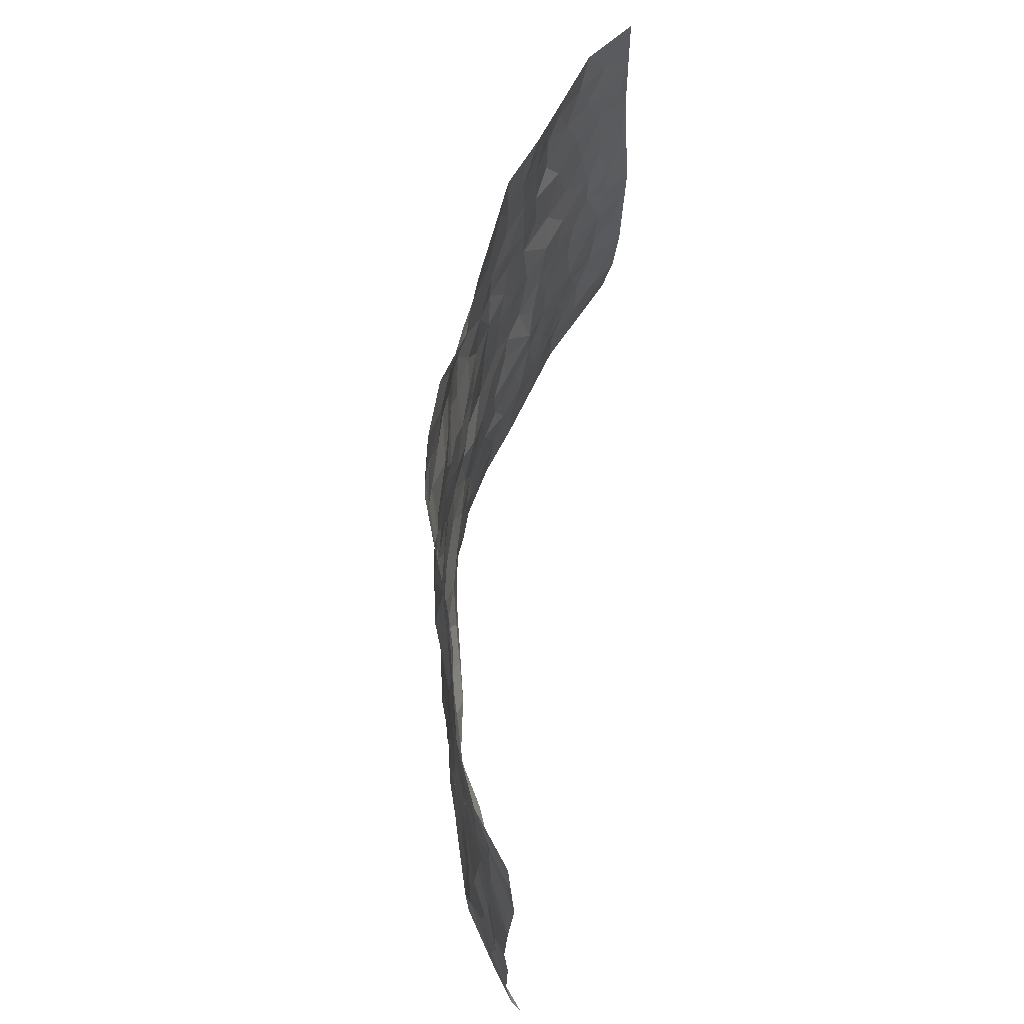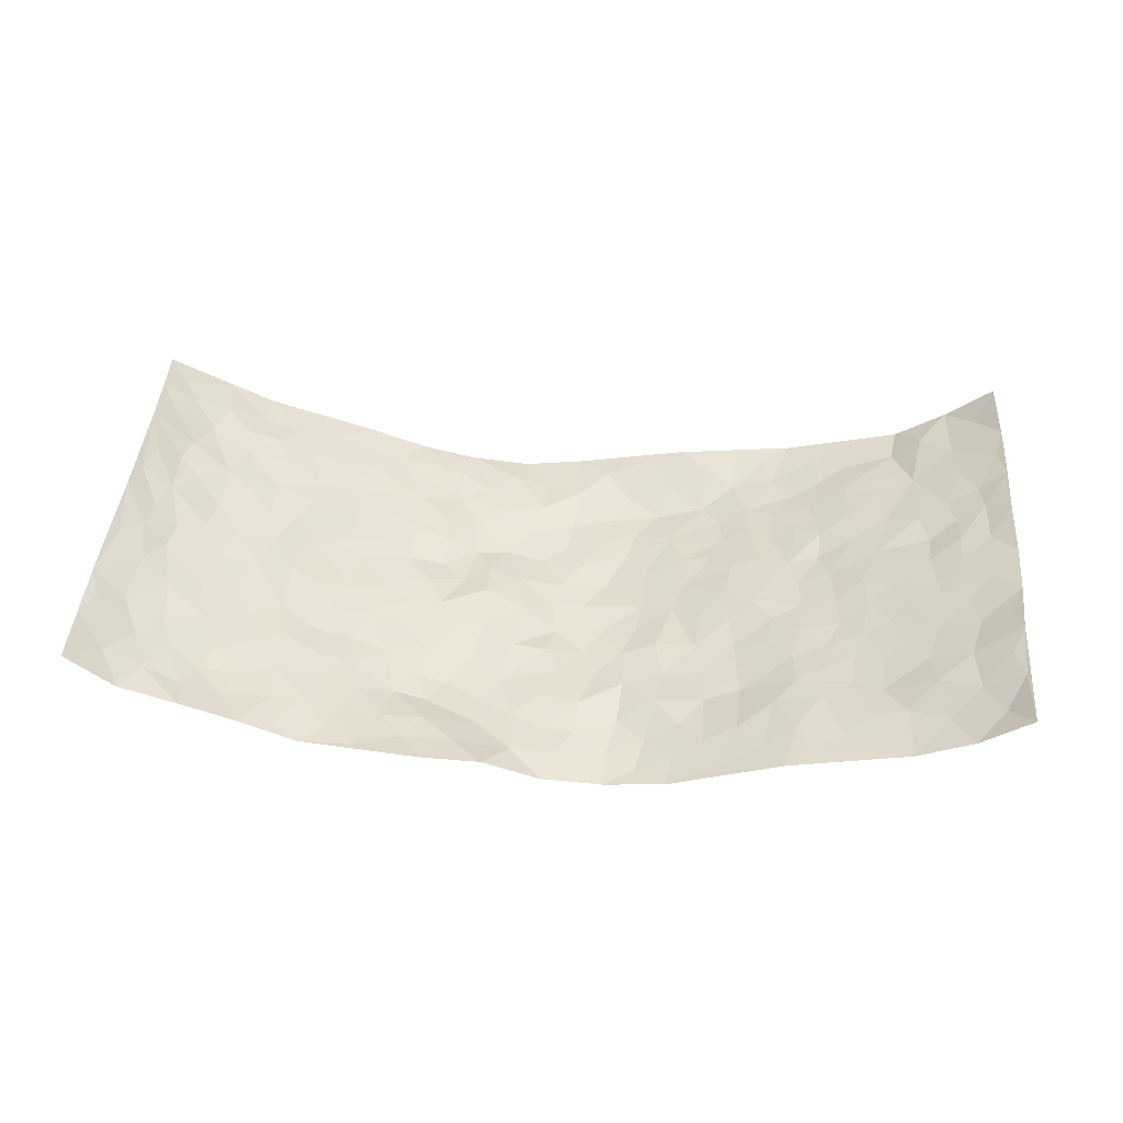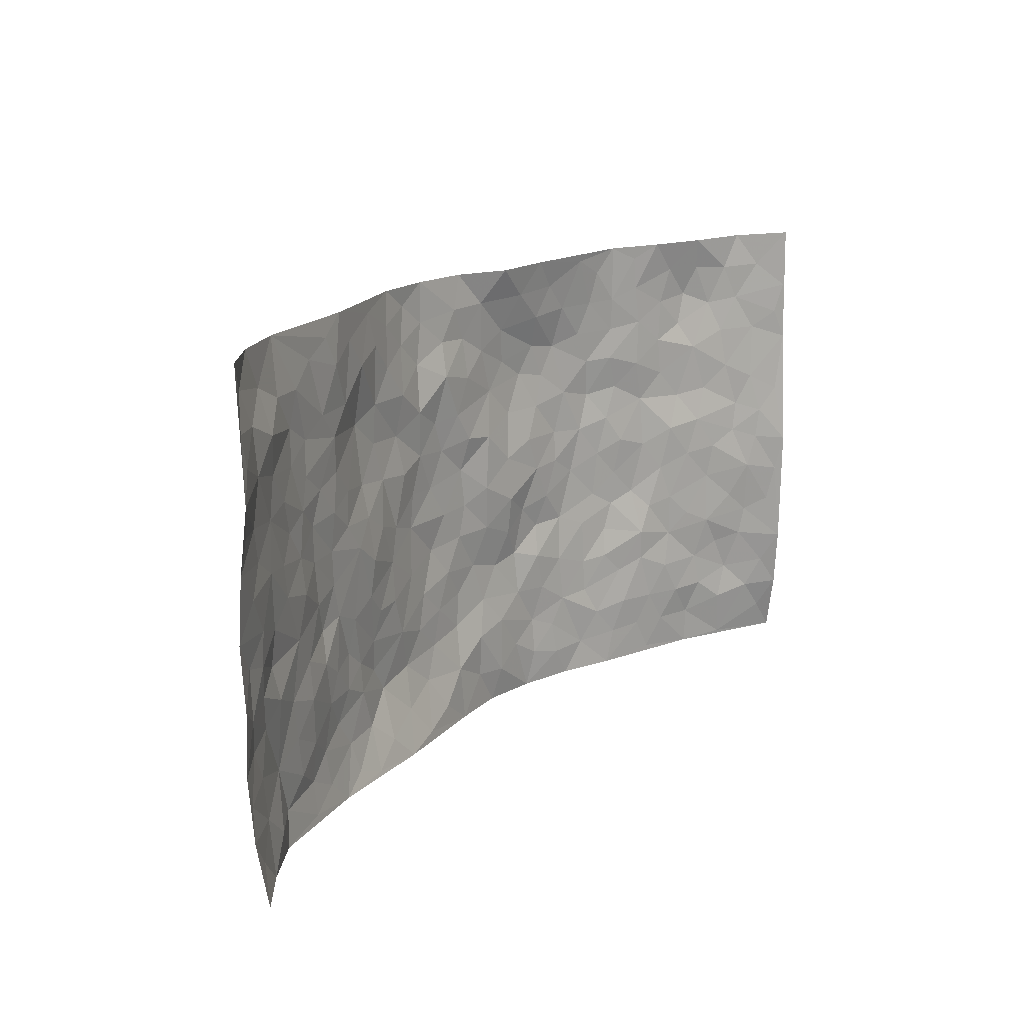
<metadata>
{"format":"obj","ext":"obj","renderer":"f3d","projection":"perspective","resolution":1024,"background":"white","views":[{"elev":61.9,"azim":-82.5,"up":"+Y"},{"elev":42.2,"azim":-175.0,"up":"+Z"},{"elev":16.2,"azim":-53.9,"up":"+Y"}]}
</metadata>
<code>
v -0.927 0.005429 0.1904
v -0.9385 0.998 0.1661
v 0.9473 0.005738 0.1583
v 0.9264 1.001 0.182
v -0.7804 0.3939 0.07623
v -0.9461 0.501 0.1592
v -0.8349 0.3591 0.106
v 0.00196 0.002751 -0.08137
v -0.9432 0.2523 0.1619
v -0.8938 0.3392 0.1342
v -0.7236 0.003053 0.05006
v -0.9384 0.1277 0.1711
v -0.6972 0.2939 0.05023
v -0.8292 0.003025 0.1147
v -0.8211 0.2902 0.09438
v -0.4832 0.003523 -0.006477
v -0.9236 0.1898 0.1539
v -0.294 0.1675 -0.06827
v -0.7589 0.3236 0.07606
v -0.838 0.1214 0.1096
v -0.8893 0.06526 0.1457
v -0.7738 0.06585 0.08603
v -0.662 0.1275 0.0368
v -0.7147 0.076 0.04311
v -0.8501 0.2087 0.1106
v -0.8845 0.2716 0.1242
v -0.7565 0.1785 0.06173
v -0.6802 0.2106 0.04354
v -0.8386 0.4889 0.1145
v -0.942 0.3766 0.1654
v -0.7229 0.9969 0.04794
v -0.5301 0.2229 -0.004071
v 0.2633 0.1575 -0.08431
v -0.9356 0.7494 0.1768
v -0.363 0.3936 -0.03753
v -0.7634 0.753 0.0792
v -0.7752 0.8313 0.09315
v -0.573 0.4425 0.008626
v -0.5912 0.6059 0.01478
v -0.4806 0.997 -0.002531
v -0.9201 0.6876 0.1587
v -0.6493 0.5627 0.03662
v -0.3899 0.7538 -0.04874
v -0.5027 0.2804 -0.008725
v -0.4551 0.2257 -0.02311
v -0.4916 0.163 -0.02115
v -0.443 0.6367 -0.02247
v -0.3628 0.5601 -0.0402
v 0.1675 0.4717 -0.07408
v -0.3337 0.2217 -0.05989
v -0.2088 0.6102 -0.07208
v -0.3734 0.6289 -0.04736
v -0.2979 0.06183 -0.03735
v -0.6169 0.7101 0.02486
v -0.3921 0.1951 -0.03906
v -0.8467 0.6186 0.1158
v -0.03666 0.348 -0.09504
v 0.05956 0.3394 -0.1004
v 0.3001 0.4499 -0.07127
v -0.09465 0.5506 -0.09655
v -0.1651 0.5553 -0.08663
v 0.09376 0.6285 -0.08094
v -0.6219 0.3466 0.02603
v -0.7313 0.5743 0.06903
v -0.9119 0.8098 0.161
v -0.5539 0.1301 -0.001726
v -0.3616 0.01578 -0.02153
v -0.7762 0.467 0.08334
v -0.6072 0.1728 0.02179
v -0.6054 0.01964 0.02032
v -0.2392 0.007879 -0.03199
v -0.6084 0.08916 0.01341
v -0.5401 0.05432 -0.0001595
v -0.426 0.03915 -0.02096
v -0.4476 0.1048 -0.02757
v -0.8639 0.6865 0.1245
v -0.9306 0.8736 0.1668
v -0.7195 0.5096 0.0654
v 0.0005016 0.996 -0.08916
v -0.7826 0.6756 0.08767
v -0.5531 0.3155 0.006616
v -0.5065 0.4614 -0.01033
v 0.008455 0.57 -0.09359
v -0.04807 0.4822 -0.09573
v 0.004897 0.4191 -0.0961
v -0.1233 0.1282 -0.0842
v -0.5605 0.6699 0.008991
v -0.885 0.5632 0.1371
v -0.7162 0.6911 0.06112
v -0.4457 0.2975 -0.02991
v -0.6192 0.2681 0.03052
v -0.4942 0.6883 -0.007264
v -0.173 0.4844 -0.08678
v -0.2608 0.436 -0.06465
v -0.6355 0.6489 0.03236
v -0.008799 0.1184 -0.08432
v -0.4092 0.5108 -0.02359
v -0.3416 0.2887 -0.05182
v -0.2398 0.5033 -0.07163
v -0.1792 0.3817 -0.0818
v -0.9432 0.6257 0.1658
v -0.6918 0.6228 0.04898
v -0.7916 0.5801 0.09429
v -0.3602 0.1114 -0.04499
v -0.5144 0.5334 -0.006039
v -0.6692 0.407 0.0435
v -0.1291 0.324 -0.08947
v -0.1486 0.2494 -0.0859
v -0.5097 0.6117 -0.001025
v 0.1101 0.7268 -0.0916
v -0.001937 0.2148 -0.09906
v -0.07165 0.273 -0.09278
v 0.00628 0.2883 -0.101
v -0.425 0.364 -0.02831
v -0.1968 0.1841 -0.08412
v -0.6399 0.4884 0.03858
v -0.5503 0.3812 -0.003437
v -0.4866 0.3919 -0.01574
v -0.3045 0.5243 -0.0519
v -0.2565 0.3504 -0.06314
v -0.3501 0.4675 -0.03606
v -0.2249 0.271 -0.07098
v -0.08995 0.4109 -0.09992
v -0.5859 0.5318 0.01242
v -0.09129 0.1981 -0.0923
v -0.2112 0.0955 -0.06217
v -0.3965 0.2588 -0.04071
v -0.8989 0.4386 0.1349
v -0.8417 0.4216 0.1137
v 0.09411 0.4214 -0.08687
v 0.2112 0.238 -0.08702
v 0.08413 0.5148 -0.07998
v 0.02158 0.4869 -0.09396
v 0.1687 0.3917 -0.08362
v 0.7666 0.4967 0.09227
v 0.2228 0.433 -0.08372
v 0.2676 0.3137 -0.07308
v 0.1623 0.5656 -0.07863
v 0.119 0.9932 -0.05389
v -0.2916 0.6195 -0.06155
v 0.4237 0.8795 -0.04246
v 0.4859 0.9983 -0.02142
v -0.2131 0.7793 -0.06901
v -0.05872 0.862 -0.08802
v -0.3189 0.3489 -0.05024
v -0.4528 0.5662 -0.01736
v -0.07103 0.05485 -0.07122
v -0.1537 0.02624 -0.05191
v 0.125 0.003281 -0.09779
v 0.01349 0.8578 -0.08991
v -0.01566 0.6976 -0.08145
v 0.4221 0.1965 -0.04556
v 0.3429 0.2896 -0.06436
v 0.5842 0.5257 0.006857
v 0.5203 0.5461 -0.01421
v 0.4532 0.1352 -0.03053
v 0.5175 0.2275 -0.01017
v 0.4154 0.3607 -0.04938
v 0.02376 0.6384 -0.08121
v -0.05795 0.6262 -0.09344
v -0.1461 0.7276 -0.0802
v -0.08551 0.6918 -0.08922
v -0.06021 0.7893 -0.07637
v -0.1357 0.6318 -0.08874
v 0.02147 0.7726 -0.08256
v 0.2418 0.995 -0.04934
v -0.01913 0.9246 -0.08613
v -0.268 0.8448 -0.06389
v -0.2004 0.8781 -0.08403
v -0.3149 0.7801 -0.05936
v -0.247 0.9965 -0.08106
v -0.2283 0.695 -0.07796
v -0.3175 0.6998 -0.06183
v -0.1406 0.8269 -0.09026
v -0.1238 0.9967 -0.09349
v 0.2209 0.7447 -0.09324
v 0.176 0.665 -0.0897
v 0.3297 0.5939 -0.07131
v 0.2632 0.5216 -0.07201
v 0.2689 0.6648 -0.07935
v 0.4255 0.7436 -0.05072
v 0.3583 0.6824 -0.06598
v 0.2888 0.7324 -0.08146
v 0.06839 0.9265 -0.0822
v 0.07947 0.8206 -0.08956
v 0.1461 0.856 -0.08657
v 0.2502 0.8709 -0.06729
v 0.3243 0.7932 -0.07621
v 0.2344 0.5944 -0.07412
v -0.8537 0.8668 0.1205
v -0.671 0.8157 0.03865
v -0.841 0.7745 0.1182
v -0.8376 0.9963 0.09481
v -0.8938 0.9384 0.1309
v -0.7933 0.9192 0.07911
v -0.7194 0.8842 0.05568
v -0.5952 0.9281 0.02197
v -0.6503 0.8847 0.03794
v -0.6752 0.7451 0.04275
v -0.5514 0.8135 0.01236
v -0.6127 0.7805 0.02195
v -0.5015 0.8994 0.00591
v -0.3859 0.8765 -0.02923
v -0.5354 0.9589 0.01107
v -0.458 0.8145 -0.01176
v -0.4361 0.9345 -0.01649
v -0.3433 0.9711 -0.04823
v -0.5041 0.7599 -0.0009411
v -0.318 0.8997 -0.05158
v -0.2592 0.9288 -0.07234
v 0.158 0.783 -0.0933
v 0.2567 0.8036 -0.08442
v 0.1866 0.9297 -0.063
v 0.3938 0.8115 -0.05501
v 0.3371 0.8796 -0.05708
v 0.3784 0.9812 -0.03683
v 0.2873 0.9357 -0.05657
v 0.439 0.9474 -0.03221
v 0.3835 0.4923 -0.06308
v 0.3283 0.5276 -0.06773
v 0.4823 0.6036 -0.03118
v 0.4352 0.6637 -0.05554
v 0.4079 0.587 -0.05553
v 0.3544 0.1903 -0.06134
v 0.4813 0.3338 -0.03204
v 0.4596 0.5214 -0.03971
v 0.3503 0.387 -0.06996
v -0.1252 0.9127 -0.09339
v -0.1856 0.9559 -0.09106
v 0.3224 0.1332 -0.06888
v 0.6045 0.01574 0.01522
v 0.2044 0.3331 -0.09323
v 0.275 0.3842 -0.08394
v 0.5738 0.2482 0.014
v 0.7158 0.997 0.06401
v 0.9255 0.2509 0.1932
v 0.4903 0.8115 -0.02779
v 0.6999 0.4872 0.06079
v 0.4853 0.746 -0.02574
v 0.9209 0.5011 0.1999
v 0.6554 0.2945 0.03998
v 0.5078 0.4671 -0.02446
v 0.7547 0.3116 0.08653
v 0.5581 0.4149 -0.00807
v 0.4861 0.002033 -0.02183
v 0.09193 0.2522 -0.0965
v 0.5005 0.07722 -0.01514
v 0.1373 0.3189 -0.09849
v 0.417 0.2665 -0.04719
v 0.8418 0.2662 0.128
v 0.6293 0.4618 0.02983
v 0.5704 0.08283 0.007703
v 0.4506 0.4248 -0.04495
v 0.5968 0.372 0.01954
v 0.2887 0.2328 -0.07384
v 0.4752 0.2714 -0.02501
v 0.2673 0.07856 -0.08039
v 0.3698 0.002305 -0.06205
v 0.2489 0.002093 -0.08906
v 0.2038 0.1146 -0.08693
v 0.06963 0.1706 -0.08564
v 0.1473 0.19 -0.08604
v 0.6016 0.1481 0.0232
v 0.7548 0.4231 0.08344
v 0.7303 0.2225 0.06855
v 0.6401 0.08179 0.03223
v 0.655 0.3849 0.04168
v 0.6996 0.3397 0.06189
v 0.8517 0.3272 0.1357
v 0.725 0.5672 0.07094
v 0.6767 0.1466 0.05149
v 0.7446 0.1517 0.07513
v 0.8098 0.3682 0.1161
v 0.8951 0.3504 0.1726
v 0.8472 0.4393 0.1435
v 0.5709 0.3134 0.01656
v 0.7963 0.108 0.1001
v 0.334 0.06341 -0.06462
v 0.4119 0.06917 -0.04902
v 0.07298 0.07881 -0.09212
v 0.1448 0.0725 -0.0849
v 0.9295 0.7515 0.1831
v 0.7195 0.08149 0.05372
v 0.6407 0.2166 0.04117
v 0.9088 0.4255 0.1859
v 0.8656 0.5096 0.1527
v 0.7858 0.2519 0.09343
v 0.5252 0.1486 -0.001291
v 0.7234 0.003855 0.05141
v 0.5023 0.3932 -0.02774
v 0.9063 0.06663 0.1504
v 0.9337 0.1275 0.1816
v 0.8165 0.1821 0.104
v 0.8656 0.1263 0.1376
v 0.8102 0.01213 0.09384
v 0.8965 0.1896 0.1619
v 0.6507 0.5554 0.04184
v 0.6801 0.6316 0.03939
v 0.58 0.6352 -0.0003686
v 0.8011 0.6911 0.1001
v 0.6232 0.7709 0.01929
v 0.9087 0.6259 0.1775
v 0.7493 0.6409 0.07201
v 0.8259 0.5949 0.1174
v 0.7182 0.7437 0.05822
v 0.8167 0.5305 0.1159
v 0.8735 0.5748 0.1569
v 0.8563 0.6596 0.1377
v 0.6317 0.6914 0.02056
v 0.5588 0.723 0.001299
v 0.5086 0.6742 -0.02645
v 0.8285 0.8525 0.106
v 0.704 0.8711 0.03528
v 0.7905 0.7766 0.08963
v 0.8644 0.7786 0.1336
v 0.7654 0.8438 0.06782
v 0.9256 0.8763 0.1808
v 0.685 0.8018 0.03388
v 0.9083 0.8131 0.1689
v 0.7281 0.9313 0.05525
v 0.8312 0.9989 0.1033
v 0.6003 0.9976 0.02499
v 0.8 0.9257 0.08928
v 0.8726 0.9293 0.1362
v 0.6516 0.9342 0.02979
v 0.5507 0.9011 3.751e-05
v 0.4895 0.881 -0.02325
v 0.5437 0.9694 4.857e-05
v 0.5636 0.8213 0.002332
v 0.6284 0.8604 0.02002
f 29 6 128
f 12 21 20
f 26 10 9
f 55 45 46
f 27 19 15
f 26 9 17
f 101 6 88
f 12 1 21
f 7 15 19
f 125 86 96
f 84 123 85
f 129 29 128
f 25 27 15
f 12 20 17
f 73 75 66
f 22 14 11
f 26 17 25
f 9 12 17
f 25 15 26
f 5 129 7
f 52 146 48
f 55 18 50
f 7 19 5
f 20 27 25
f 124 82 105
f 41 76 34
f 20 14 22
f 14 20 21
f 14 21 1
f 24 22 11
f 24 27 22
f 72 66 69
f 69 32 91
f 70 24 11
f 24 23 27
f 17 20 25
f 27 20 22
f 10 15 7
f 10 26 15
f 23 28 27
f 27 13 19
f 28 23 69
f 13 27 28
f 119 121 94
f 10 7 129
f 6 30 128
f 9 10 30
f 36 192 80
f 80 102 89
f 118 81 44
f 64 103 78
f 115 126 86
f 45 32 46
f 91 63 13
f 129 68 29
f 95 87 54
f 95 54 199
f 202 40 204
f 82 97 105
f 29 88 6
f 18 55 104
f 148 126 71
f 38 82 124
f 50 18 122
f 117 82 38
f 5 19 106
f 82 117 118
f 80 64 102
f 127 45 55
f 194 77 190
f 98 35 114
f 39 124 105
f 127 50 98
f 106 19 13
f 66 75 46
f 39 95 42
f 63 117 38
f 95 89 102
f 101 56 76
f 51 140 99
f 18 53 126
f 62 83 132
f 45 127 90
f 112 113 57
f 103 29 68
f 130 85 58
f 109 39 105
f 35 94 121
f 113 246 58
f 151 165 163
f 120 100 94
f 114 127 98
f 192 190 65
f 95 39 87
f 36 191 37
f 67 104 74
f 56 101 88
f 13 63 106
f 192 34 76
f 268 241 243
f 108 115 125
f 93 84 60
f 133 84 85
f 156 288 157
f 101 76 41
f 80 103 64
f 105 97 146
f 99 61 51
f 92 109 47
f 125 96 111
f 158 227 153
f 75 104 55
f 69 66 32
f 81 91 32
f 106 78 68
f 42 64 78
f 77 34 65
f 24 70 72
f 75 73 16
f 16 71 67
f 2 34 77
f 13 28 91
f 103 56 88
f 56 80 76
f 72 69 23
f 11 16 70
f 16 73 70
f 16 67 74
f 115 18 126
f 24 72 23
f 73 72 70
f 16 74 75
f 72 73 66
f 32 45 44
f 84 83 60
f 66 46 32
f 78 106 116
f 117 63 81
f 67 53 104
f 103 68 78
f 69 91 28
f 36 80 89
f 106 38 116
f 106 68 5
f 81 118 117
f 62 132 138
f 32 44 81
f 53 67 71
f 57 58 85
f 123 100 107
f 93 60 61
f 33 230 224
f 8 96 147
f 132 133 130
f 140 48 119
f 93 100 123
f 122 98 50
f 164 60 160
f 53 71 126
f 125 112 108
f 193 194 195
f 75 55 46
f 63 91 81
f 56 103 80
f 196 198 31
f 18 104 53
f 121 48 97
f 38 106 63
f 118 97 82
f 97 35 121
f 51 172 140
f 130 134 49
f 87 39 109
f 288 252 263
f 97 114 35
f 47 43 92
f 57 113 58
f 248 130 58
f 34 101 41
f 114 90 127
f 116 124 42
f 145 94 35
f 118 114 97
f 167 79 175
f 98 145 35
f 85 123 57
f 43 47 52
f 199 36 89
f 42 78 116
f 159 83 62
f 88 29 103
f 74 104 75
f 118 44 90
f 173 140 172
f 42 95 102
f 190 192 37
f 65 190 77
f 89 95 199
f 125 111 112
f 92 87 109
f 18 115 122
f 177 180 176
f 112 57 107
f 109 105 146
f 93 94 100
f 285 286 275
f 96 86 147
f 137 232 131
f 57 123 107
f 87 92 208
f 49 134 136
f 132 130 49
f 161 164 162
f 50 127 55
f 122 108 107
f 122 107 100
f 48 140 52
f 118 90 114
f 99 119 94
f 123 84 93
f 36 37 192
f 48 121 119
f 120 122 100
f 39 42 124
f 38 124 116
f 248 58 246
f 44 45 90
f 98 122 120
f 146 52 47
f 94 93 99
f 168 209 170
f 212 183 188
f 202 197 200
f 42 102 64
f 107 108 112
f 99 93 61
f 8 280 96
f 112 111 113
f 125 115 86
f 115 108 122
f 128 30 10
f 5 68 129
f 10 129 128
f 132 49 138
f 83 84 133
f 130 133 85
f 83 133 132
f 248 134 130
f 156 152 224
f 151 110 165
f 212 186 211
f 153 224 249
f 254 251 244
f 246 261 262
f 225 158 249
f 49 136 179
f 185 184 150
f 214 188 181
f 181 188 182
f 161 163 174
f 143 170 172
f 110 211 185
f 184 79 167
f 174 228 169
f 62 110 159
f 163 150 144
f 210 169 229
f 170 143 168
f 176 211 110
f 98 120 145
f 94 145 120
f 48 146 97
f 109 146 47
f 148 86 126
f 147 86 148
f 71 8 148
f 8 147 148
f 244 276 254
f 232 136 134
f 174 143 161
f 60 83 160
f 163 162 151
f 159 160 83
f 261 281 262
f 259 281 149
f 219 220 59
f 246 113 111
f 33 255 131
f 157 256 152
f 137 255 153
f 230 278 279
f 262 260 33
f 154 155 242
f 131 255 137
f 248 131 232
f 281 280 149
f 259 258 278
f 220 179 59
f 159 151 160
f 162 160 151
f 164 61 60
f 228 174 144
f 144 174 163
f 159 110 151
f 161 172 164
f 186 184 185
f 161 162 163
f 61 164 51
f 160 162 164
f 187 217 213
f 150 163 165
f 205 202 200
f 79 184 139
f 170 43 173
f 174 169 143
f 161 143 172
f 167 144 150
f 176 180 183
f 172 170 173
f 223 226 221
f 185 150 165
f 99 140 119
f 207 206 203
f 172 51 164
f 43 52 173
f 173 52 140
f 167 175 228
f 228 229 169
f 210 168 169
f 177 110 62
f 189 138 179
f 62 138 177
f 136 232 233
f 181 182 222
f 150 184 167
f 178 180 189
f 49 179 138
f 177 138 189
f 180 178 182
f 178 179 220
f 307 308 304
f 222 223 221
f 215 187 188
f 176 183 212
f 187 213 186
f 214 215 188
f 185 211 186
f 237 181 239
f 182 188 183
f 110 185 165
f 216 215 141
f 211 176 212
f 182 183 180
f 176 110 177
f 213 184 186
f 178 189 179
f 177 189 180
f 195 190 37
f 197 198 200
f 195 194 190
f 34 192 65
f 80 192 76
f 37 196 195
f 194 2 77
f 193 2 194
f 196 37 191
f 31 193 195
f 198 196 191
f 31 195 196
f 199 201 191
f 197 204 31
f 198 191 201
f 31 198 197
f 201 199 54
f 36 199 191
f 54 208 201
f 208 43 205
f 208 54 87
f 198 201 200
f 206 205 203
f 43 170 203
f 210 207 209
f 40 202 206
f 31 204 40
f 197 202 204
f 208 205 200
f 43 203 205
f 205 206 202
f 203 209 207
f 171 40 207
f 40 206 207
f 208 200 201
f 43 208 92
f 170 209 203
f 168 143 169
f 207 210 171
f 168 210 209
f 188 187 212
f 212 187 186
f 166 139 213
f 184 213 139
f 237 214 181
f 215 214 141
f 216 141 218
f 213 217 166
f 142 166 216
f 217 216 166
f 187 215 217
f 216 217 215
f 237 141 214
f 142 216 218
f 223 222 182
f 179 136 59
f 223 220 219
f 267 238 251
f 237 327 141
f 223 182 178
f 158 290 253
f 220 223 178
f 59 233 227
f 233 59 136
f 248 246 131
f 153 249 158
f 251 254 267
f 223 219 226
f 111 261 246
f 297 251 238
f 276 256 157
f 167 228 144
f 229 228 175
f 175 171 229
f 229 171 210
f 260 257 33
f 265 271 272
f 266 289 283
f 269 243 250
f 249 224 152
f 266 283 271
f 227 233 137
f 253 227 158
f 325 313 320
f 135 264 275
f 310 329 239
f 270 298 297
f 249 256 225
f 275 273 269
f 311 222 221
f 155 154 299
f 234 276 157
f 310 311 299
f 222 239 181
f 221 226 155
f 266 263 252
f 242 290 244
f 264 273 275
f 273 264 243
f 242 244 154
f 276 290 225
f 288 234 157
f 240 282 302
f 275 286 306
f 225 290 158
f 234 263 284
f 241 254 276
f 233 232 137
f 137 153 227
f 264 135 238
f 244 251 154
f 260 259 257
f 227 253 219
f 33 224 255
f 154 297 299
f 240 302 307
f 297 154 251
f 264 268 243
f 253 226 219
f 271 284 263
f 277 294 293
f 290 242 253
f 241 234 284
f 59 227 219
f 242 155 226
f 252 245 231
f 157 152 156
f 257 230 33
f 152 256 249
f 278 230 257
f 262 33 131
f 224 153 255
f 259 278 257
f 134 248 232
f 230 279 224
f 96 261 111
f 261 96 280
f 280 281 261
f 246 262 131
f 252 247 245
f 268 267 241
f 283 277 272
f 288 247 252
f 275 274 285
f 295 291 294
f 267 268 264
f 263 234 288
f 309 310 299
f 290 276 244
f 283 272 271
f 267 254 241
f 265 243 241
f 236 240 285
f 297 238 270
f 303 305 298
f 241 276 234
f 221 155 299
f 272 277 293
f 250 243 287
f 286 285 240
f 284 271 265
f 271 263 266
f 295 3 291
f 225 256 276
f 241 284 265
f 289 266 231
f 3 292 291
f 321 235 323
f 293 294 296
f 279 278 258
f 245 279 258
f 279 156 224
f 260 281 259
f 280 8 149
f 262 281 260
f 231 266 252
f 267 264 238
f 306 304 270
f 283 289 295
f 243 269 273
f 236 269 250
f 294 292 296
f 274 236 285
f 269 274 275
f 250 287 293
f 245 289 231
f 236 274 269
f 156 279 247
f 242 226 253
f 247 279 245
f 243 265 287
f 288 156 247
f 265 272 293
f 296 292 236
f 293 287 265
f 295 294 277
f 277 283 295
f 236 250 296
f 289 3 295
f 292 294 291
f 293 296 250
f 300 304 308
f 325 320 235
f 329 330 326
f 270 304 303
f 270 303 298
f 309 305 301
f 135 306 270
f 299 297 298
f 298 309 299
f 238 135 270
f 300 314 305
f 303 300 305
f 304 306 307
f 300 303 304
f 282 319 315
f 322 325 235
f 275 306 135
f 307 306 286
f 240 307 286
f 308 307 302
f 302 282 308
f 308 282 315
f 305 309 298
f 310 309 301
f 310 301 329
f 310 239 311
f 222 311 239
f 299 311 221
f 319 312 315
f 312 323 316
f 301 305 318
f 305 314 316
f 300 308 315
f 316 314 312
f 312 314 315
f 315 314 300
f 323 312 324
f 316 313 318
f 282 4 317
f 330 313 325
f 4 321 324
f 235 320 323
f 282 317 319
f 312 319 317
f 326 325 322
f 316 320 313
f 316 318 305
f 142 218 327
f 327 218 141
f 316 323 320
f 324 312 317
f 4 324 317
f 321 323 324
f 318 313 330
f 328 326 322
f 326 327 329
f 329 327 237
f 326 328 327
f 322 142 328
f 327 328 142
f 329 237 239
f 301 318 330
f 326 330 325
f 330 329 301

</code>
